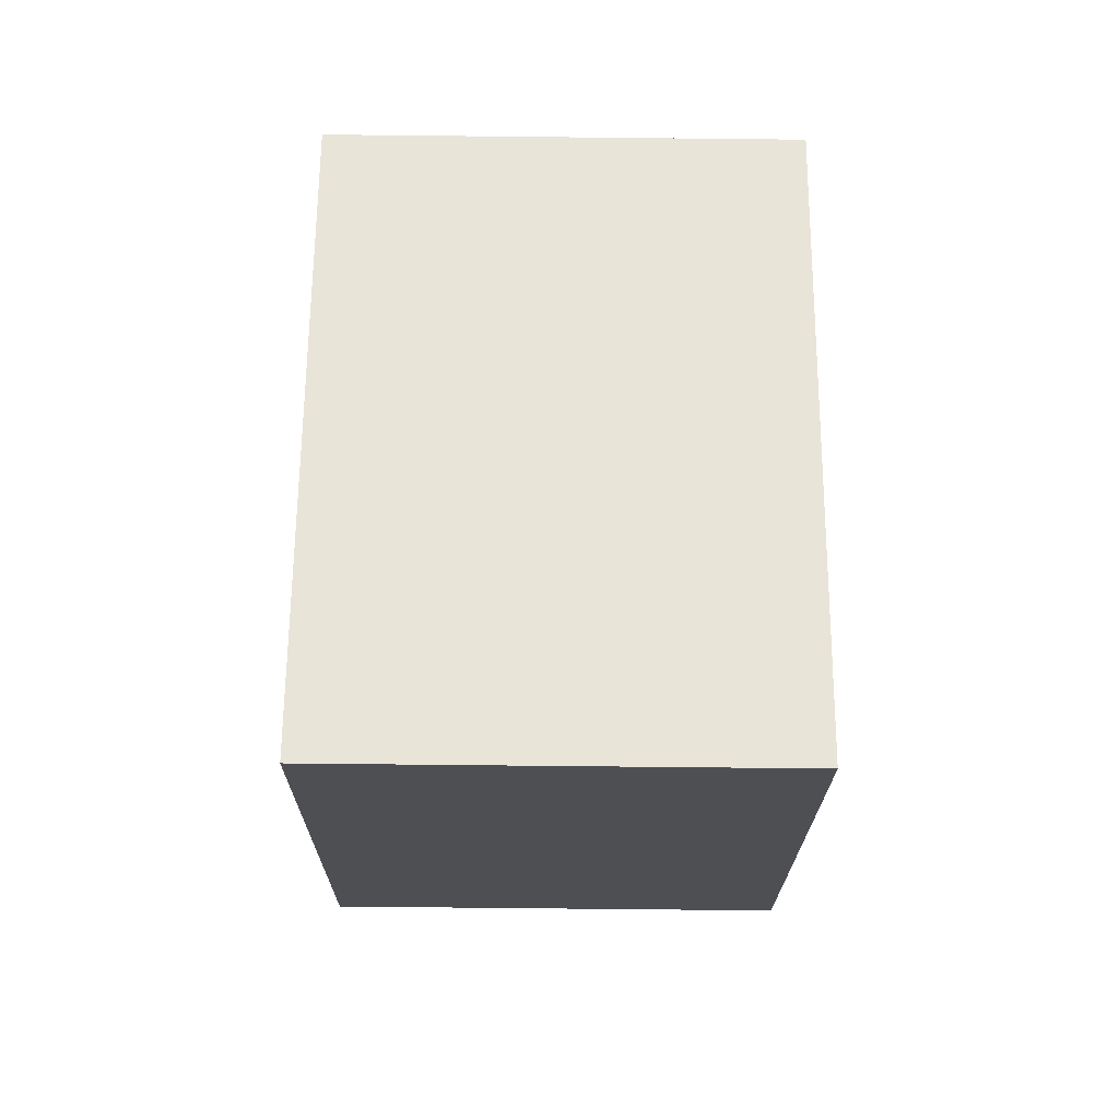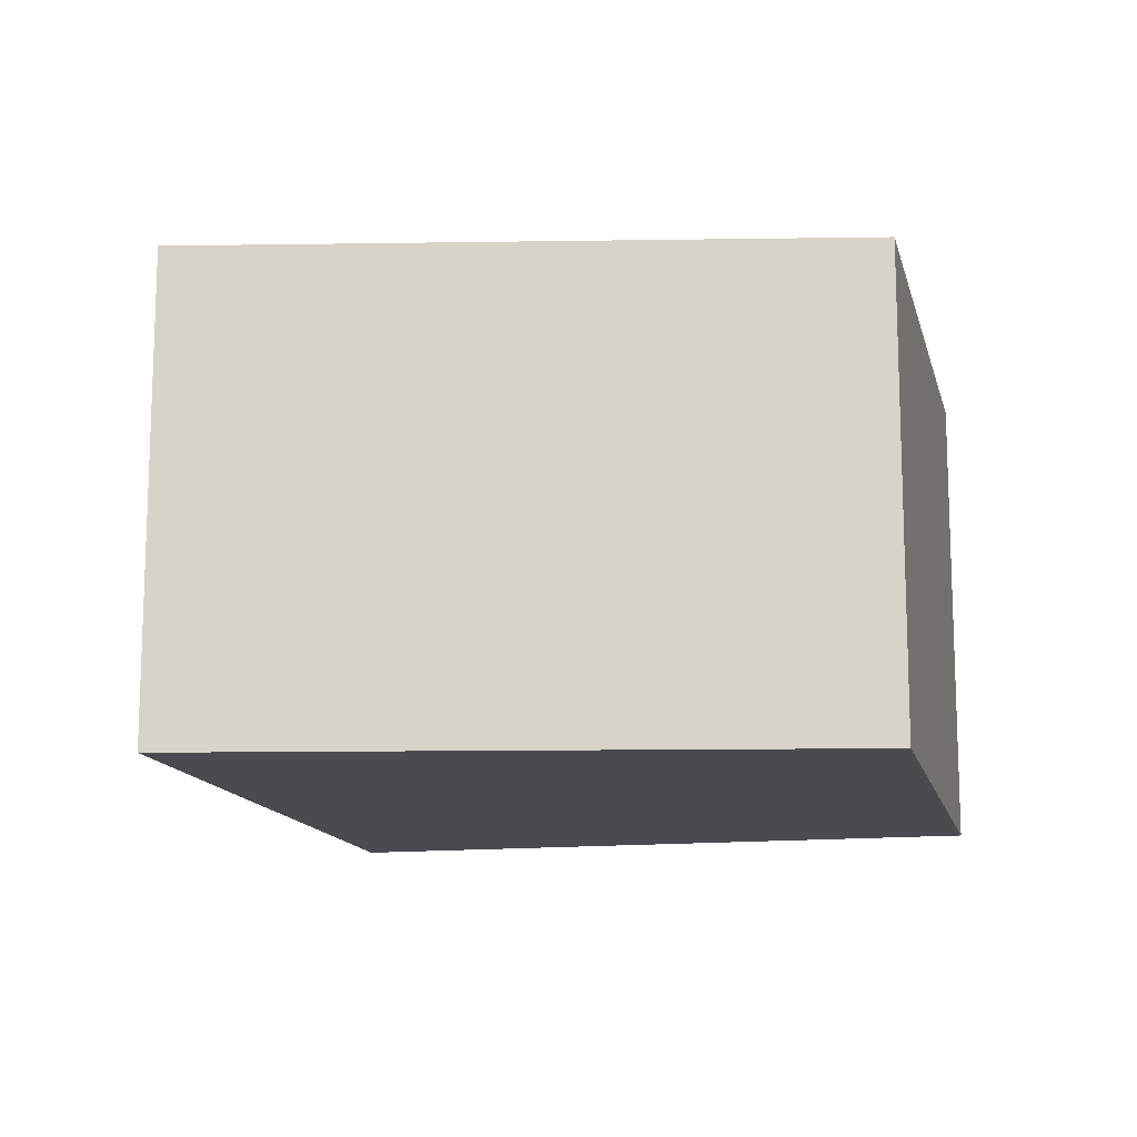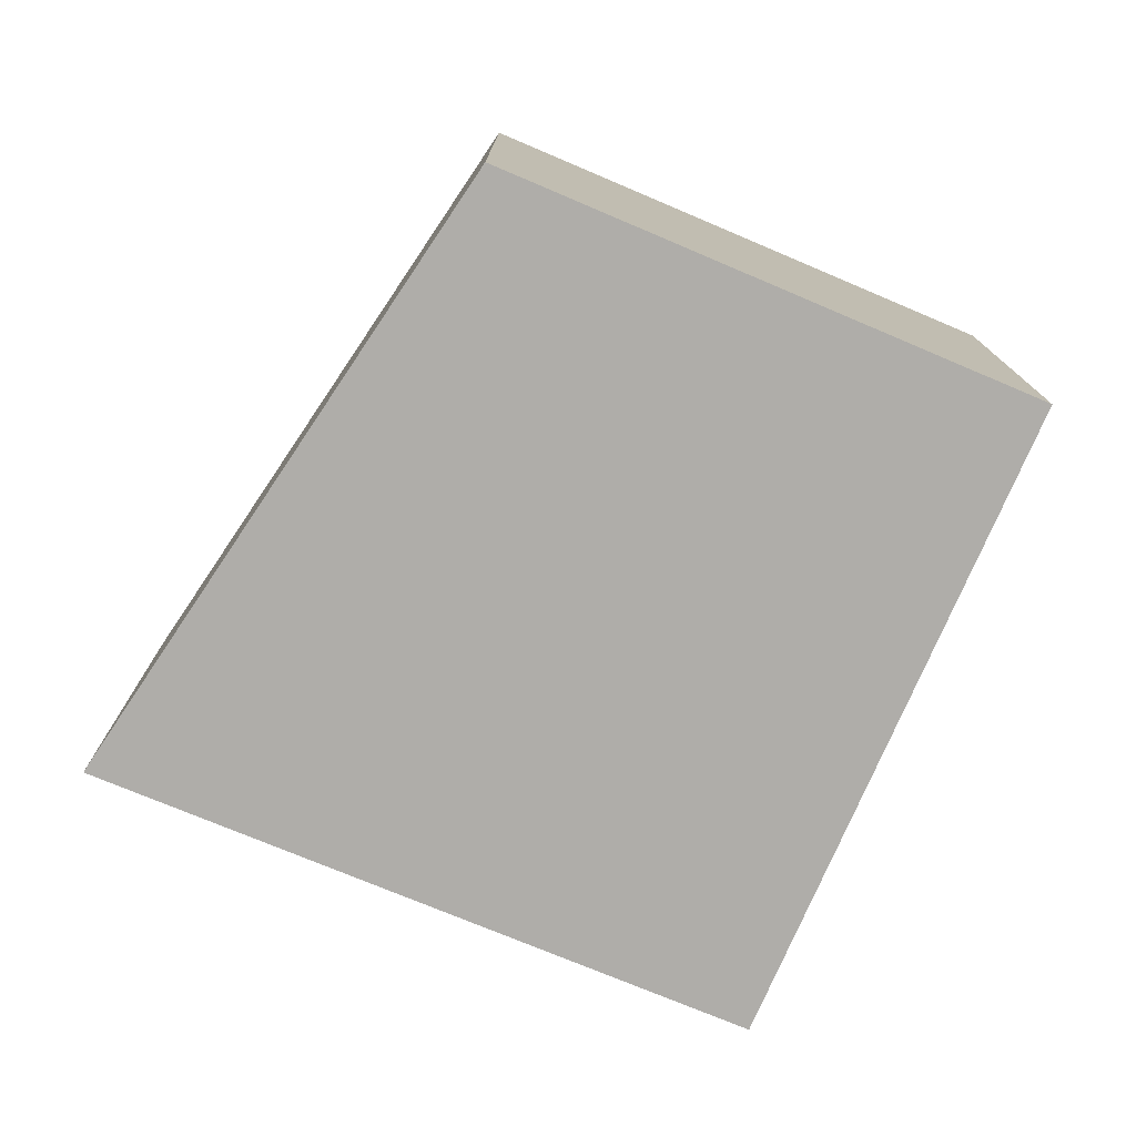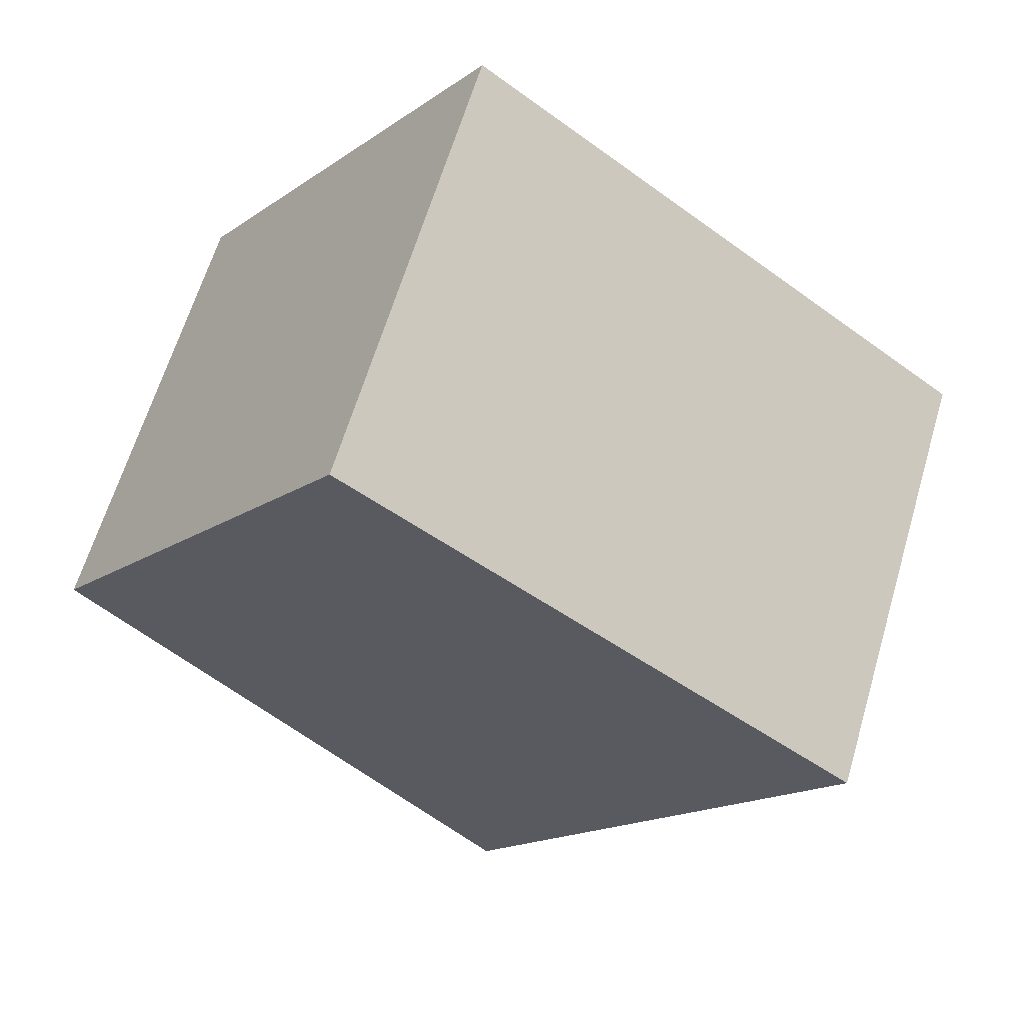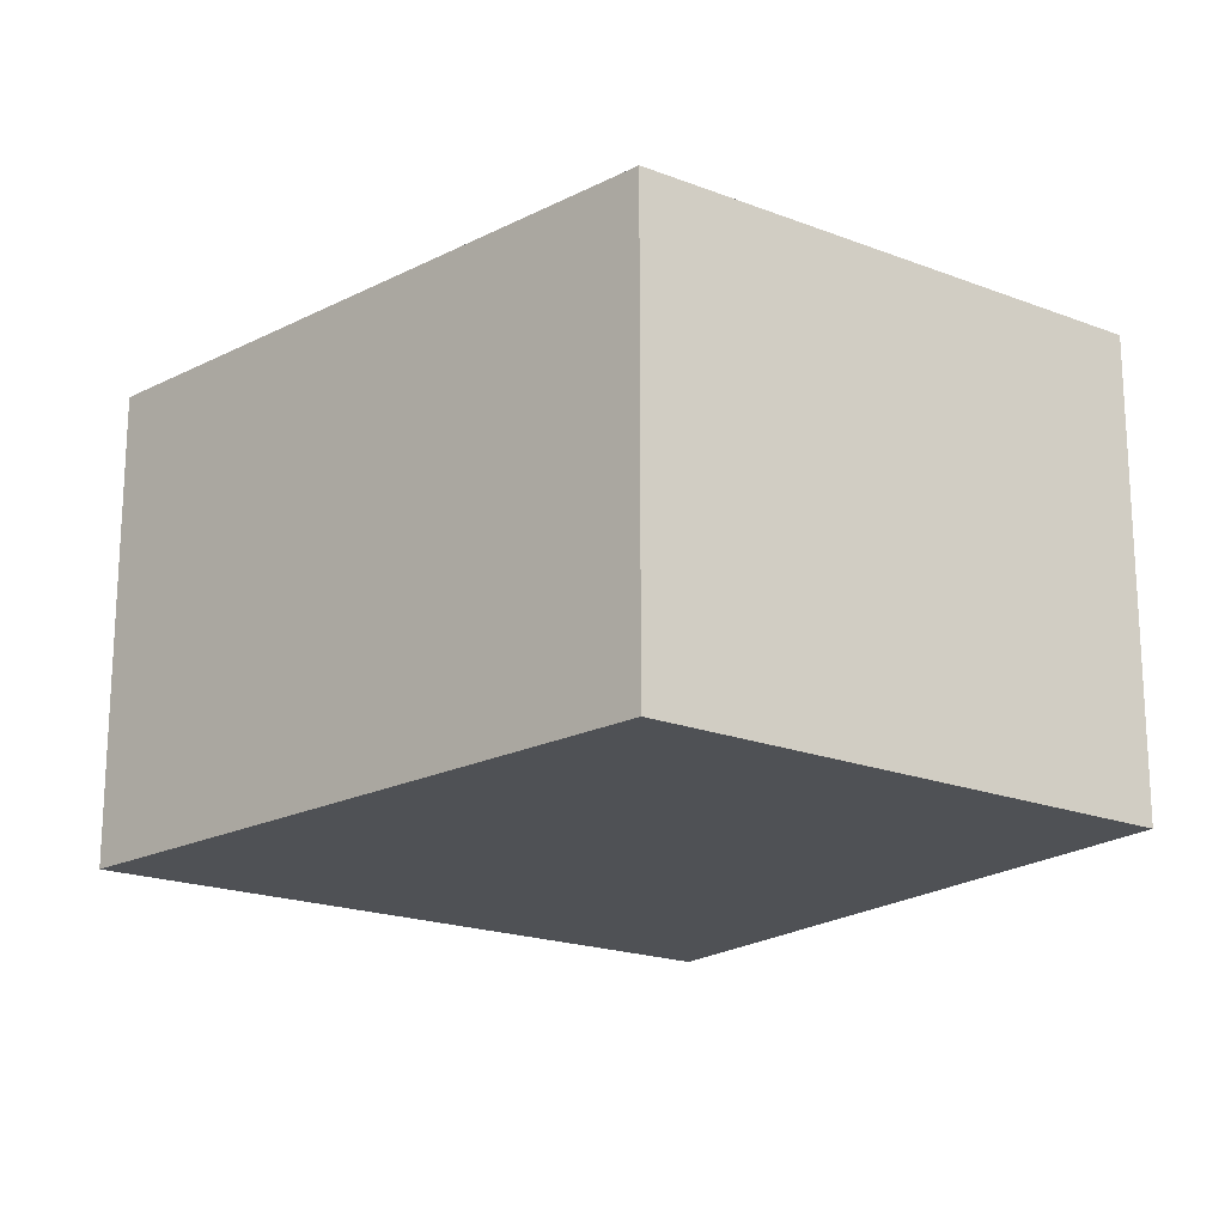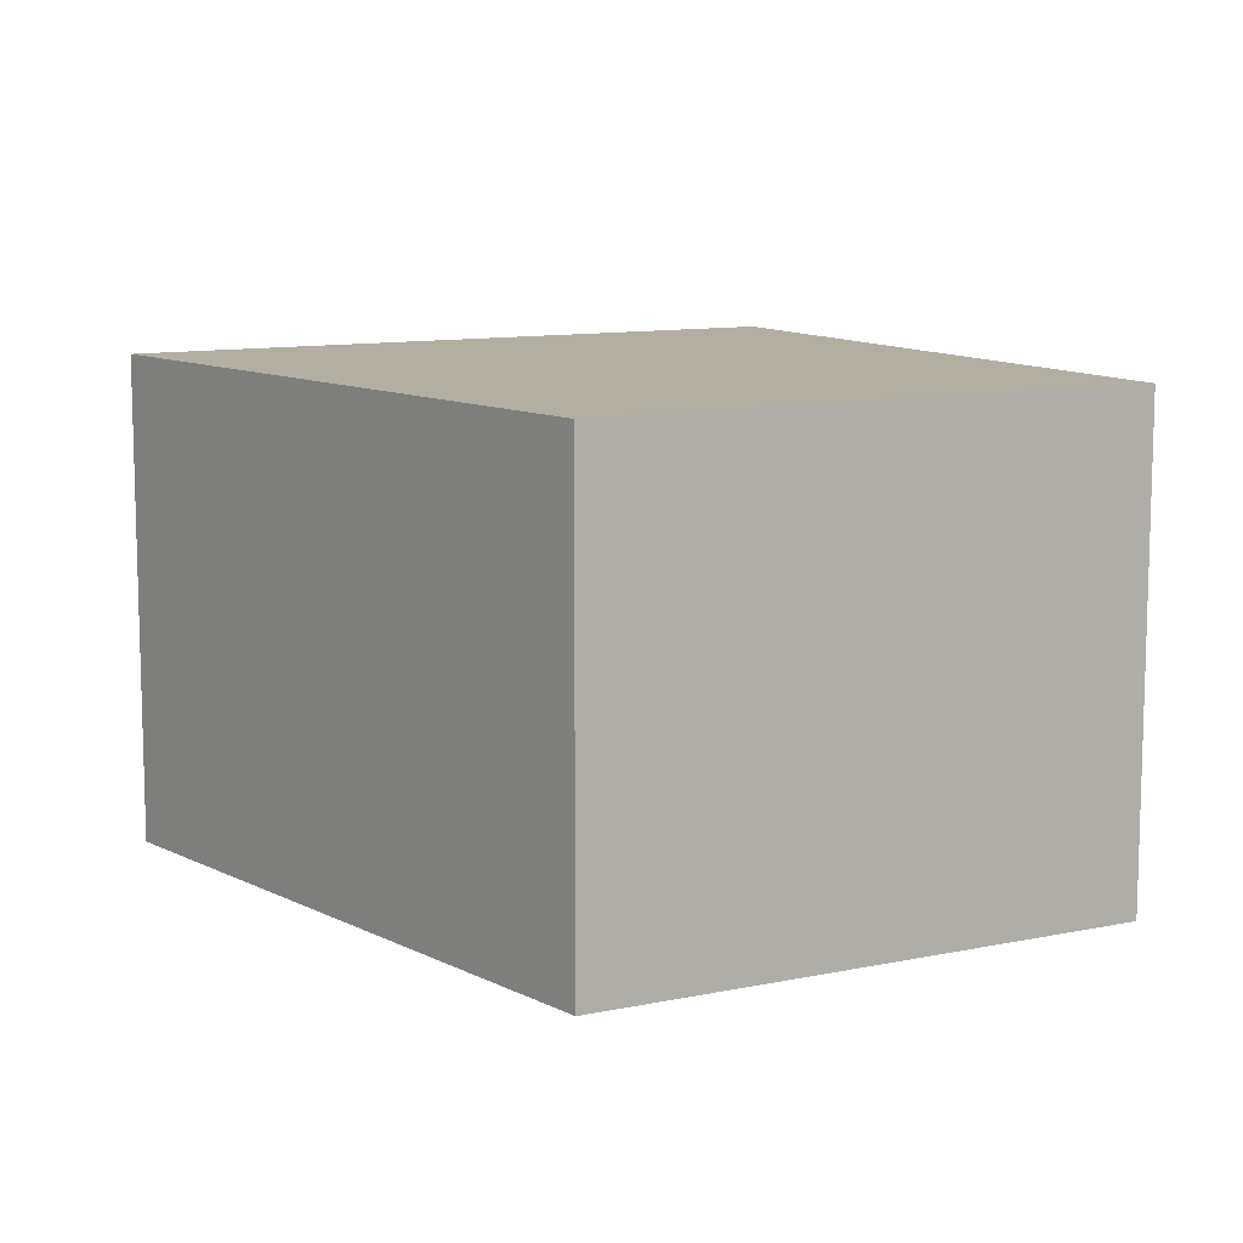
<metadata>
{"format":"obj","ext":"obj","renderer":"f3d","projection":"perspective","resolution":1024,"background":"white","views":[{"elev":-72.7,"azim":-90.6,"up":"+Z"},{"elev":-13.9,"azim":-131.2,"up":"+Y"},{"elev":-77.4,"azim":-77.0,"up":"+Y"},{"elev":63.4,"azim":16.5,"up":"+Z"},{"elev":-19.7,"azim":-89.8,"up":"+Y"},{"elev":10.7,"azim":-82.0,"up":"+Y"}]}
</metadata>
<code>
v  0 5.186 3.176e-16
v  5.169 5.186 -5.275
v  5.068 5.186 -5.417
v  8.906 5.186 0.004
v  3.563 5.186 4.906
v  9.242 5.186 0.479
v  6.065 5.186 3.039
v  9.33 5.186 0.604
v  3.563 -3.004e-16 4.906
v  9.33 -3.698e-17 0.604
v  6.065 -1.861e-16 3.039
v  5.068 3.317e-16 -5.417
v  9.242 -2.933e-17 0.479
v  8.906 -2.449e-19 0.004
v  5.169 3.23e-16 -5.275
v  0 0 0
g defaultobject
f 1 2 3
f 2 1 4
f 4 1 5
f 4 5 6
f 6 5 7
f 6 7 8
f 9 7 5
f 7 9 8
f 8 9 10
f 10 9 11
f 10 6 8
f 6 10 4
f 4 10 2
f 2 10 3
f 3 10 12
f 12 10 13
f 12 13 14
f 12 14 15
f 16 5 1
f 5 16 9
f 12 1 3
f 1 12 16
f 16 11 9
f 11 16 10
f 10 16 13
f 13 16 14
f 14 16 15
f 15 16 12

</code>
